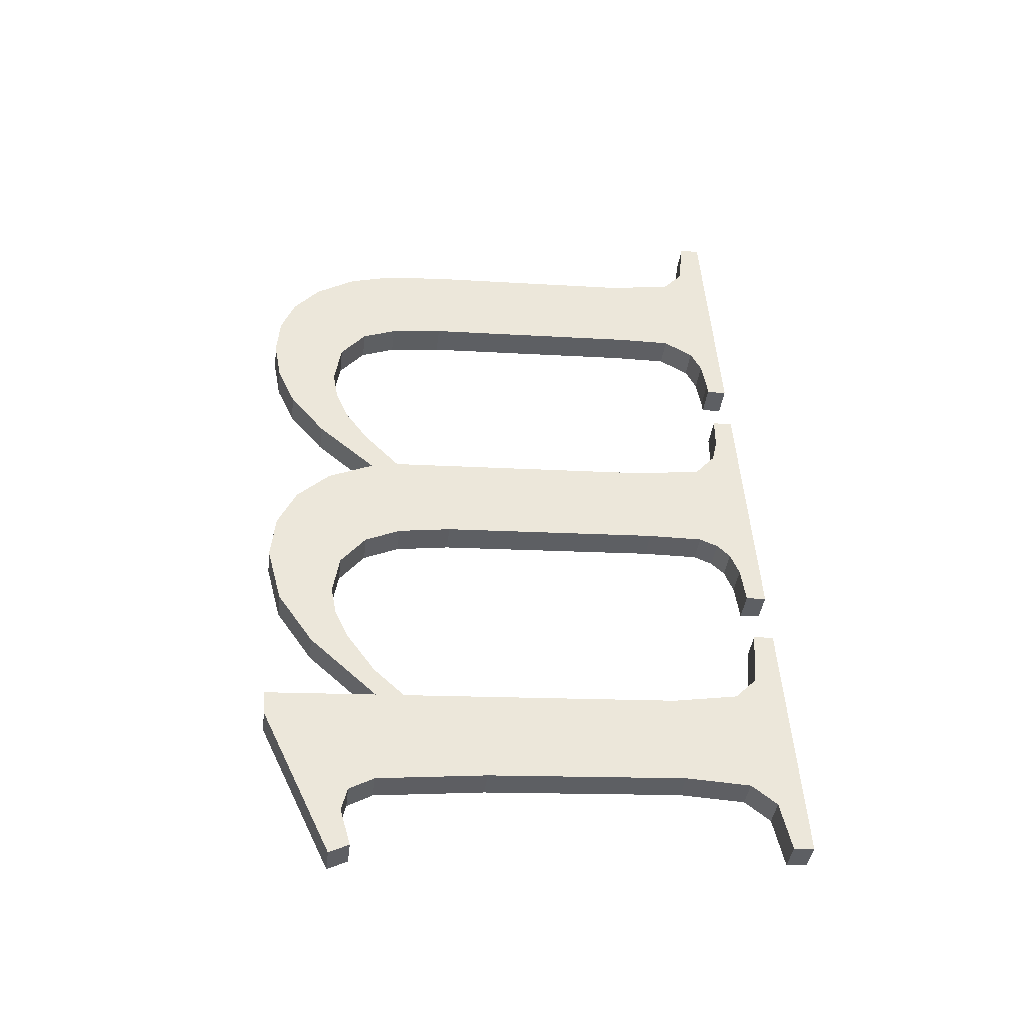
<metadata>
{"format":"obj","ext":"obj","renderer":"f3d","projection":"perspective","resolution":1024,"background":"white","views":[{"elev":49.1,"azim":-93.6,"up":"+Y"}]}
</metadata>
<code>
o #ID199
v 0.04645 -0.0123 0.2306
v 0.04458 -0.01243 0.2316
v 0.04447 -0.0124 0.2314
v 0.04506 -0.01242 0.2315
v 0.04535 -0.01243 0.2316
v 0.04551 -0.01247 0.2319
v 0.04557 -0.01264 0.2333
v 0.04557 -0.01295 0.2358
v 0.0476 -0.01237 0.2312
v 0.04675 -0.01252 0.2323
v 0.04675 -0.01247 0.232
v 0.04714 -0.01247 0.232
v 0.04767 -0.01243 0.2316
v 0.04829 -0.01232 0.2307
v 0.04805 -0.01241 0.2315
v 0.04844 -0.0124 0.2314
v 0.04903 -0.0123 0.2306
v 0.04894 -0.01242 0.2315
v 0.04932 -0.01246 0.2319
v 0.0496 -0.01231 0.2307
v 0.04949 -0.01252 0.2323
v 0.04955 -0.0126 0.233
v 0.04955 -0.01295 0.2358
v 0.05136 -0.01238 0.2313
v 0.05073 -0.01252 0.2323
v 0.05068 -0.01247 0.232
v 0.05124 -0.01246 0.2319
v 0.05166 -0.01243 0.2316
v 0.05193 -0.01233 0.2309
v 0.05204 -0.01241 0.2315
v 0.05244 -0.01231 0.2307
v 0.05242 -0.01241 0.2314
v 0.05295 -0.01242 0.2316
v 0.05297 -0.0123 0.2306
v 0.05332 -0.01246 0.2319
v 0.05347 -0.01231 0.2307
v 0.05346 -0.01252 0.2323
v 0.05351 -0.0126 0.233
v 0.0539 -0.01233 0.2309
v 0.05351 -0.01295 0.2358
v 0.05259 -0.01311 0.237
v 0.05245 -0.01314 0.2373
v 0.05245 -0.01311 0.237
v 0.05568 -0.01314 0.2373
v 0.05296 -0.0131 0.237
v 0.05325 -0.01309 0.2369
v 0.05348 -0.01304 0.2365
v 0.05506 -0.01309 0.2369
v 0.05479 -0.01306 0.2367
v 0.0547 -0.01295 0.2358
v 0.05426 -0.01238 0.2312
v 0.05454 -0.01244 0.2317
v 0.05466 -0.01251 0.2323
v 0.0547 -0.0126 0.233
v 0.05568 -0.01311 0.237
v 0.04895 -0.0131 0.237
v 0.04849 -0.01314 0.2373
v 0.04849 -0.01311 0.237
v 0.0518 -0.01314 0.2373
v 0.04923 -0.01309 0.2369
v 0.04941 -0.01307 0.2367
v 0.04952 -0.01304 0.2365
v 0.05109 -0.01309 0.2369
v 0.05081 -0.01306 0.2366
v 0.05009 -0.01234 0.2309
v 0.05073 -0.01295 0.2358
v 0.05046 -0.0124 0.2314
v 0.05073 -0.01257 0.2327
v 0.05137 -0.0131 0.237
v 0.0518 -0.01311 0.237
v 0.04521 -0.0131 0.2369
v 0.04458 -0.01314 0.2373
v 0.04458 -0.01311 0.237
v 0.04782 -0.01314 0.2373
v 0.04548 -0.01306 0.2366
v 0.04711 -0.0131 0.2369
v 0.04684 -0.01306 0.2366
v 0.04675 -0.01295 0.2358
v 0.04675 -0.0123 0.2306
v 0.04782 -0.01311 0.237
v 0.04675 -0.01209 0.232
v 0.0476 -0.01237 0.2312
v 0.04675 -0.01247 0.232
v 0.0476 -0.01198 0.2312
v 0.0476 -0.01198 0.2312
v 0.04829 -0.01232 0.2307
v 0.0476 -0.01237 0.2312
v 0.04829 -0.01193 0.2308
v 0.04829 -0.01193 0.2308
v 0.04903 -0.0123 0.2306
v 0.04829 -0.01232 0.2307
v 0.04903 -0.01191 0.2306
v 0.04903 -0.01191 0.2306
v 0.0496 -0.01231 0.2307
v 0.04903 -0.0123 0.2306
v 0.0496 -0.01192 0.2307
v 0.0496 -0.01192 0.2307
v 0.05009 -0.01234 0.2309
v 0.0496 -0.01231 0.2307
v 0.05009 -0.01196 0.231
v 0.05009 -0.01234 0.2309
v 0.05046 -0.01201 0.2314
v 0.05046 -0.0124 0.2314
v 0.05009 -0.01196 0.231
v 0.05046 -0.0124 0.2314
v 0.05068 -0.01209 0.232
v 0.05068 -0.01247 0.232
v 0.05046 -0.01201 0.2314
v 0.05136 -0.012 0.2313
v 0.05068 -0.01247 0.232
v 0.05068 -0.01209 0.232
v 0.05136 -0.01238 0.2313
v 0.05136 -0.012 0.2313
v 0.05193 -0.01233 0.2309
v 0.05136 -0.01238 0.2313
v 0.05193 -0.01195 0.2309
v 0.05193 -0.01195 0.2309
v 0.05244 -0.01231 0.2307
v 0.05193 -0.01233 0.2309
v 0.05244 -0.01192 0.2307
v 0.05244 -0.01192 0.2307
v 0.05297 -0.0123 0.2306
v 0.05244 -0.01231 0.2307
v 0.05297 -0.01191 0.2306
v 0.05297 -0.01191 0.2306
v 0.05347 -0.01231 0.2307
v 0.05297 -0.0123 0.2306
v 0.05347 -0.01192 0.2307
v 0.05347 -0.01192 0.2307
v 0.0539 -0.01233 0.2309
v 0.05347 -0.01231 0.2307
v 0.0539 -0.01195 0.2309
v 0.0539 -0.01195 0.2309
v 0.05426 -0.01238 0.2312
v 0.0539 -0.01233 0.2309
v 0.05426 -0.01199 0.2313
v 0.05426 -0.01238 0.2312
v 0.05454 -0.01205 0.2318
v 0.05454 -0.01244 0.2317
v 0.05426 -0.01199 0.2313
v 0.05454 -0.01244 0.2317
v 0.05466 -0.01212 0.2323
v 0.05466 -0.01251 0.2323
v 0.05454 -0.01205 0.2318
v 0.05466 -0.01251 0.2323
v 0.0547 -0.01222 0.2331
v 0.0547 -0.0126 0.233
v 0.05466 -0.01212 0.2323
v 0.0547 -0.0126 0.233
v 0.0547 -0.01257 0.2359
v 0.0547 -0.01295 0.2358
v 0.0547 -0.01222 0.2331
v 0.0547 -0.01295 0.2358
v 0.05479 -0.01267 0.2367
v 0.05479 -0.01306 0.2367
v 0.0547 -0.01257 0.2359
v 0.05479 -0.01306 0.2367
v 0.05506 -0.0127 0.237
v 0.05506 -0.01309 0.2369
v 0.05479 -0.01267 0.2367
v 0.05506 -0.0127 0.237
v 0.05568 -0.01311 0.237
v 0.05506 -0.01309 0.2369
v 0.05568 -0.01272 0.2371
v 0.05568 -0.01311 0.237
v 0.05568 -0.01275 0.2373
v 0.05568 -0.01314 0.2373
v 0.05568 -0.01272 0.2371
v 0.05568 -0.01275 0.2373
v 0.05245 -0.01314 0.2373
v 0.05568 -0.01314 0.2373
v 0.05245 -0.01275 0.2373
v 0.05245 -0.01272 0.2371
v 0.05245 -0.01314 0.2373
v 0.05245 -0.01275 0.2373
v 0.05245 -0.01311 0.237
v 0.05245 -0.01272 0.2371
v 0.05259 -0.01311 0.237
v 0.05245 -0.01311 0.237
v 0.05259 -0.01272 0.2371
v 0.05259 -0.01272 0.2371
v 0.05296 -0.0131 0.237
v 0.05259 -0.01311 0.237
v 0.05296 -0.01271 0.237
v 0.05296 -0.01271 0.237
v 0.05325 -0.01309 0.2369
v 0.05296 -0.0131 0.237
v 0.05325 -0.0127 0.2369
v 0.05348 -0.01265 0.2366
v 0.05325 -0.01309 0.2369
v 0.05325 -0.0127 0.2369
v 0.05348 -0.01304 0.2365
v 0.05351 -0.01257 0.2359
v 0.05348 -0.01304 0.2365
v 0.05348 -0.01265 0.2366
v 0.05351 -0.01295 0.2358
v 0.05351 -0.01222 0.2331
v 0.05351 -0.01295 0.2358
v 0.05351 -0.01257 0.2359
v 0.05351 -0.0126 0.233
v 0.05346 -0.01213 0.2324
v 0.05351 -0.0126 0.233
v 0.05351 -0.01222 0.2331
v 0.05346 -0.01252 0.2323
v 0.05332 -0.01208 0.2319
v 0.05346 -0.01252 0.2323
v 0.05346 -0.01213 0.2324
v 0.05332 -0.01246 0.2319
v 0.05332 -0.01208 0.2319
v 0.05295 -0.01242 0.2316
v 0.05332 -0.01246 0.2319
v 0.05295 -0.01203 0.2316
v 0.05295 -0.01203 0.2316
v 0.05242 -0.01241 0.2314
v 0.05295 -0.01242 0.2316
v 0.05242 -0.01202 0.2315
v 0.05242 -0.01202 0.2315
v 0.05204 -0.01241 0.2315
v 0.05242 -0.01241 0.2314
v 0.05204 -0.01202 0.2315
v 0.05204 -0.01202 0.2315
v 0.05166 -0.01243 0.2316
v 0.05204 -0.01241 0.2315
v 0.05166 -0.01204 0.2317
v 0.05166 -0.01204 0.2317
v 0.05124 -0.01246 0.2319
v 0.05166 -0.01243 0.2316
v 0.05124 -0.01208 0.2319
v 0.05124 -0.01208 0.2319
v 0.05073 -0.01252 0.2323
v 0.05124 -0.01246 0.2319
v 0.05073 -0.01213 0.2324
v 0.05073 -0.01252 0.2323
v 0.05073 -0.01218 0.2328
v 0.05073 -0.01257 0.2327
v 0.05073 -0.01213 0.2324
v 0.05073 -0.01257 0.2327
v 0.05073 -0.01257 0.2359
v 0.05073 -0.01295 0.2358
v 0.05073 -0.01218 0.2328
v 0.05073 -0.01295 0.2358
v 0.05081 -0.01267 0.2367
v 0.05081 -0.01306 0.2366
v 0.05073 -0.01257 0.2359
v 0.05081 -0.01267 0.2367
v 0.05109 -0.01309 0.2369
v 0.05081 -0.01306 0.2366
v 0.05109 -0.0127 0.237
v 0.05109 -0.0127 0.237
v 0.05137 -0.0131 0.237
v 0.05109 -0.01309 0.2369
v 0.05137 -0.01272 0.237
v 0.05137 -0.01272 0.237
v 0.0518 -0.01311 0.237
v 0.05137 -0.0131 0.237
v 0.0518 -0.01272 0.2371
v 0.0518 -0.01311 0.237
v 0.0518 -0.01275 0.2373
v 0.0518 -0.01314 0.2373
v 0.0518 -0.01272 0.2371
v 0.0518 -0.01275 0.2373
v 0.04849 -0.01314 0.2373
v 0.0518 -0.01314 0.2373
v 0.04849 -0.01275 0.2373
v 0.04849 -0.01272 0.2371
v 0.04849 -0.01314 0.2373
v 0.04849 -0.01275 0.2373
v 0.04849 -0.01311 0.237
v 0.04849 -0.01272 0.2371
v 0.04895 -0.0131 0.237
v 0.04849 -0.01311 0.237
v 0.04895 -0.01272 0.237
v 0.04895 -0.01272 0.237
v 0.04923 -0.01309 0.2369
v 0.04895 -0.0131 0.237
v 0.04923 -0.0127 0.2369
v 0.04923 -0.0127 0.2369
v 0.04941 -0.01307 0.2367
v 0.04923 -0.01309 0.2369
v 0.04941 -0.01268 0.2368
v 0.04952 -0.01265 0.2366
v 0.04941 -0.01307 0.2367
v 0.04941 -0.01268 0.2368
v 0.04952 -0.01304 0.2365
v 0.04955 -0.01257 0.2359
v 0.04952 -0.01304 0.2365
v 0.04952 -0.01265 0.2366
v 0.04955 -0.01295 0.2358
v 0.04955 -0.01222 0.2331
v 0.04955 -0.01295 0.2358
v 0.04955 -0.01257 0.2359
v 0.04955 -0.0126 0.233
v 0.04949 -0.01213 0.2324
v 0.04955 -0.0126 0.233
v 0.04955 -0.01222 0.2331
v 0.04949 -0.01252 0.2323
v 0.04932 -0.01207 0.2319
v 0.04949 -0.01252 0.2323
v 0.04949 -0.01213 0.2324
v 0.04932 -0.01246 0.2319
v 0.04932 -0.01207 0.2319
v 0.04894 -0.01242 0.2315
v 0.04932 -0.01246 0.2319
v 0.04894 -0.01203 0.2316
v 0.04894 -0.01203 0.2316
v 0.04844 -0.0124 0.2314
v 0.04894 -0.01242 0.2315
v 0.04844 -0.01202 0.2315
v 0.04844 -0.01202 0.2315
v 0.04805 -0.01241 0.2315
v 0.04844 -0.0124 0.2314
v 0.04805 -0.01202 0.2315
v 0.04805 -0.01202 0.2315
v 0.04767 -0.01243 0.2316
v 0.04805 -0.01241 0.2315
v 0.04767 -0.01204 0.2317
v 0.04767 -0.01204 0.2317
v 0.04714 -0.01247 0.232
v 0.04767 -0.01243 0.2316
v 0.04714 -0.01208 0.232
v 0.04714 -0.01208 0.232
v 0.04675 -0.01252 0.2323
v 0.04714 -0.01247 0.232
v 0.04675 -0.01213 0.2324
v 0.04675 -0.01252 0.2323
v 0.04675 -0.01257 0.2359
v 0.04675 -0.01295 0.2358
v 0.04675 -0.01213 0.2324
v 0.04675 -0.01295 0.2358
v 0.04684 -0.01267 0.2367
v 0.04684 -0.01306 0.2366
v 0.04675 -0.01257 0.2359
v 0.04684 -0.01306 0.2366
v 0.04711 -0.01271 0.237
v 0.04711 -0.0131 0.2369
v 0.04684 -0.01267 0.2367
v 0.04711 -0.01271 0.237
v 0.04782 -0.01311 0.237
v 0.04711 -0.0131 0.2369
v 0.04782 -0.01272 0.2371
v 0.04782 -0.01311 0.237
v 0.04782 -0.01275 0.2373
v 0.04782 -0.01314 0.2373
v 0.04782 -0.01272 0.2371
v 0.04782 -0.01275 0.2373
v 0.04458 -0.01314 0.2373
v 0.04782 -0.01314 0.2373
v 0.04458 -0.01275 0.2373
v 0.04458 -0.01272 0.2371
v 0.04458 -0.01314 0.2373
v 0.04458 -0.01275 0.2373
v 0.04458 -0.01311 0.237
v 0.04458 -0.01272 0.2371
v 0.04521 -0.0131 0.2369
v 0.04458 -0.01311 0.237
v 0.04521 -0.01271 0.237
v 0.04548 -0.01267 0.2367
v 0.04521 -0.0131 0.2369
v 0.04521 -0.01271 0.237
v 0.04548 -0.01306 0.2366
v 0.04557 -0.01257 0.2359
v 0.04548 -0.01306 0.2366
v 0.04548 -0.01267 0.2367
v 0.04557 -0.01295 0.2358
v 0.04557 -0.01226 0.2334
v 0.04557 -0.01295 0.2358
v 0.04557 -0.01257 0.2359
v 0.04557 -0.01264 0.2333
v 0.04551 -0.01208 0.232
v 0.04557 -0.01264 0.2333
v 0.04557 -0.01226 0.2334
v 0.04551 -0.01247 0.2319
v 0.04535 -0.01204 0.2317
v 0.04551 -0.01247 0.2319
v 0.04551 -0.01208 0.232
v 0.04535 -0.01243 0.2316
v 0.04535 -0.01204 0.2317
v 0.04506 -0.01242 0.2315
v 0.04535 -0.01243 0.2316
v 0.04506 -0.01203 0.2316
v 0.04506 -0.01203 0.2316
v 0.04458 -0.01243 0.2316
v 0.04506 -0.01242 0.2315
v 0.04458 -0.01204 0.2317
v 0.04447 -0.01201 0.2314
v 0.04458 -0.01243 0.2316
v 0.04458 -0.01204 0.2317
v 0.04447 -0.0124 0.2314
v 0.04447 -0.01201 0.2314
v 0.04645 -0.0123 0.2306
v 0.04447 -0.0124 0.2314
v 0.04645 -0.01191 0.2306
v 0.04645 -0.01191 0.2306
v 0.04675 -0.0123 0.2306
v 0.04645 -0.0123 0.2306
v 0.04675 -0.01191 0.2306
v 0.04675 -0.0123 0.2306
v 0.04675 -0.01209 0.232
v 0.04675 -0.01247 0.232
v 0.04675 -0.01191 0.2306
v 0.04458 -0.01204 0.2317
v 0.04645 -0.01191 0.2306
v 0.04447 -0.01201 0.2314
v 0.04506 -0.01203 0.2316
v 0.04535 -0.01204 0.2317
v 0.04551 -0.01208 0.232
v 0.04557 -0.01226 0.2334
v 0.04782 -0.01275 0.2373
v 0.04458 -0.01272 0.2371
v 0.04458 -0.01275 0.2373
v 0.04521 -0.01271 0.237
v 0.04548 -0.01267 0.2367
v 0.04711 -0.01271 0.237
v 0.04557 -0.01257 0.2359
v 0.04684 -0.01267 0.2367
v 0.04675 -0.01257 0.2359
v 0.04782 -0.01272 0.2371
v 0.0518 -0.01275 0.2373
v 0.04849 -0.01272 0.2371
v 0.04849 -0.01275 0.2373
v 0.04895 -0.01272 0.237
v 0.04923 -0.0127 0.2369
v 0.04941 -0.01268 0.2368
v 0.04952 -0.01265 0.2366
v 0.05109 -0.0127 0.237
v 0.04955 -0.01257 0.2359
v 0.05081 -0.01267 0.2367
v 0.04955 -0.01222 0.2331
v 0.0496 -0.01192 0.2307
v 0.05009 -0.01196 0.231
v 0.05073 -0.01257 0.2359
v 0.05046 -0.01201 0.2314
v 0.05068 -0.01209 0.232
v 0.05137 -0.01272 0.237
v 0.0518 -0.01272 0.2371
v 0.05568 -0.01275 0.2373
v 0.05245 -0.01272 0.2371
v 0.05245 -0.01275 0.2373
v 0.05259 -0.01272 0.2371
v 0.05296 -0.01271 0.237
v 0.05325 -0.0127 0.2369
v 0.05348 -0.01265 0.2366
v 0.05506 -0.0127 0.237
v 0.05351 -0.01257 0.2359
v 0.05479 -0.01267 0.2367
v 0.05351 -0.01222 0.2331
v 0.0539 -0.01195 0.2309
v 0.0547 -0.01257 0.2359
v 0.05426 -0.01199 0.2313
v 0.05454 -0.01205 0.2318
v 0.05466 -0.01212 0.2323
v 0.05568 -0.01272 0.2371
v 0.0547 -0.01222 0.2331
v 0.05073 -0.01213 0.2324
v 0.05136 -0.012 0.2313
v 0.05073 -0.01218 0.2328
v 0.05124 -0.01208 0.2319
v 0.05166 -0.01204 0.2317
v 0.05193 -0.01195 0.2309
v 0.05204 -0.01202 0.2315
v 0.05244 -0.01192 0.2307
v 0.05242 -0.01202 0.2315
v 0.05295 -0.01203 0.2316
v 0.05297 -0.01191 0.2306
v 0.05332 -0.01208 0.2319
v 0.05347 -0.01192 0.2307
v 0.05346 -0.01213 0.2324
v 0.04714 -0.01208 0.232
v 0.04675 -0.01209 0.232
v 0.04675 -0.01213 0.2324
v 0.0476 -0.01198 0.2312
v 0.04767 -0.01204 0.2317
v 0.04829 -0.01193 0.2308
v 0.04805 -0.01202 0.2315
v 0.04844 -0.01202 0.2315
v 0.04903 -0.01191 0.2306
v 0.04894 -0.01203 0.2316
v 0.04932 -0.01207 0.2319
v 0.04949 -0.01213 0.2324
v 0.04675 -0.01191 0.2306
f 1 2 3
f 3 2 1
f 2 1 4
f 4 1 2
f 4 1 5
f 5 1 4
f 5 1 6
f 6 1 5
f 6 1 7
f 7 1 6
f 7 1 8
f 8 1 7
f 9 10 11
f 11 10 9
f 10 9 12
f 12 9 10
f 12 9 13
f 13 9 12
f 13 9 14
f 14 9 13
f 13 14 15
f 15 14 13
f 15 14 16
f 16 14 15
f 16 14 17
f 17 14 16
f 16 17 18
f 18 17 16
f 18 17 19
f 19 17 18
f 19 17 20
f 20 17 19
f 19 20 21
f 21 20 19
f 21 20 22
f 22 20 21
f 22 20 23
f 23 20 22
f 24 25 26
f 26 25 24
f 25 24 27
f 27 24 25
f 27 24 28
f 28 24 27
f 28 24 29
f 29 24 28
f 28 29 30
f 30 29 28
f 30 29 31
f 31 29 30
f 30 31 32
f 32 31 30
f 32 31 33
f 33 31 32
f 33 31 34
f 34 31 33
f 33 34 35
f 35 34 33
f 35 34 36
f 36 34 35
f 35 36 37
f 37 36 35
f 37 36 38
f 38 36 37
f 38 36 39
f 39 36 38
f 38 39 40
f 40 39 38
f 41 42 43
f 43 42 41
f 42 41 44
f 44 41 42
f 44 41 45
f 45 41 44
f 44 45 46
f 46 45 44
f 44 46 47
f 47 46 44
f 44 47 48
f 48 47 44
f 48 47 40
f 40 47 48
f 48 40 49
f 49 40 48
f 49 40 39
f 39 40 49
f 49 39 50
f 50 39 49
f 50 39 51
f 51 39 50
f 50 51 52
f 52 51 50
f 50 52 53
f 53 52 50
f 50 53 54
f 54 53 50
f 44 48 55
f 55 48 44
f 56 57 58
f 58 57 56
f 57 56 59
f 59 56 57
f 59 56 60
f 60 56 59
f 59 60 61
f 61 60 59
f 59 61 62
f 62 61 59
f 59 62 63
f 63 62 59
f 63 62 23
f 23 62 63
f 63 23 64
f 64 23 63
f 64 23 20
f 20 23 64
f 64 20 65
f 65 20 64
f 64 65 66
f 66 65 64
f 66 65 67
f 67 65 66
f 66 67 26
f 26 67 66
f 66 26 25
f 25 26 66
f 66 25 68
f 68 25 66
f 59 63 69
f 69 63 59
f 59 69 70
f 70 69 59
f 71 72 73
f 73 72 71
f 72 71 74
f 74 71 72
f 74 71 75
f 75 71 74
f 74 75 76
f 76 75 74
f 76 75 8
f 8 75 76
f 76 8 77
f 77 8 76
f 77 8 78
f 78 8 77
f 78 8 1
f 1 8 78
f 78 1 79
f 79 1 78
f 78 79 11
f 11 79 78
f 78 11 10
f 10 11 78
f 74 76 80
f 80 76 74
f 81 82 83
f 83 82 81
f 82 81 84
f 84 81 82
f 85 86 87
f 87 86 85
f 86 85 88
f 88 85 86
f 89 90 91
f 91 90 89
f 90 89 92
f 92 89 90
f 93 94 95
f 95 94 93
f 94 93 96
f 96 93 94
f 97 98 99
f 99 98 97
f 98 97 100
f 100 97 98
f 101 102 103
f 103 102 101
f 102 101 104
f 104 101 102
f 105 106 107
f 107 106 105
f 106 105 108
f 108 105 106
f 109 110 111
f 111 110 109
f 110 109 112
f 112 109 110
f 113 114 115
f 115 114 113
f 114 113 116
f 116 113 114
f 117 118 119
f 119 118 117
f 118 117 120
f 120 117 118
f 121 122 123
f 123 122 121
f 122 121 124
f 124 121 122
f 125 126 127
f 127 126 125
f 126 125 128
f 128 125 126
f 129 130 131
f 131 130 129
f 130 129 132
f 132 129 130
f 133 134 135
f 135 134 133
f 134 133 136
f 136 133 134
f 137 138 139
f 139 138 137
f 138 137 140
f 140 137 138
f 141 142 143
f 143 142 141
f 142 141 144
f 144 141 142
f 145 146 147
f 147 146 145
f 146 145 148
f 148 145 146
f 149 150 151
f 151 150 149
f 150 149 152
f 152 149 150
f 153 154 155
f 155 154 153
f 154 153 156
f 156 153 154
f 157 158 159
f 159 158 157
f 158 157 160
f 160 157 158
f 161 162 163
f 163 162 161
f 162 161 164
f 164 161 162
f 165 166 167
f 167 166 165
f 166 165 168
f 168 165 166
f 169 170 171
f 171 170 169
f 170 169 172
f 172 169 170
f 173 174 175
f 175 174 173
f 174 173 176
f 176 173 174
f 177 178 179
f 179 178 177
f 178 177 180
f 180 177 178
f 181 182 183
f 183 182 181
f 182 181 184
f 184 181 182
f 185 186 187
f 187 186 185
f 186 185 188
f 188 185 186
f 189 190 191
f 191 190 189
f 190 189 192
f 192 189 190
f 193 194 195
f 195 194 193
f 194 193 196
f 196 193 194
f 197 198 199
f 199 198 197
f 198 197 200
f 200 197 198
f 201 202 203
f 203 202 201
f 202 201 204
f 204 201 202
f 205 206 207
f 207 206 205
f 206 205 208
f 208 205 206
f 209 210 211
f 211 210 209
f 210 209 212
f 212 209 210
f 213 214 215
f 215 214 213
f 214 213 216
f 216 213 214
f 217 218 219
f 219 218 217
f 218 217 220
f 220 217 218
f 221 222 223
f 223 222 221
f 222 221 224
f 224 221 222
f 225 226 227
f 227 226 225
f 226 225 228
f 228 225 226
f 229 230 231
f 231 230 229
f 230 229 232
f 232 229 230
f 233 234 235
f 235 234 233
f 234 233 236
f 236 233 234
f 237 238 239
f 239 238 237
f 238 237 240
f 240 237 238
f 241 242 243
f 243 242 241
f 242 241 244
f 244 241 242
f 245 246 247
f 247 246 245
f 246 245 248
f 248 245 246
f 249 250 251
f 251 250 249
f 250 249 252
f 252 249 250
f 253 254 255
f 255 254 253
f 254 253 256
f 256 253 254
f 257 258 259
f 259 258 257
f 258 257 260
f 260 257 258
f 261 262 263
f 263 262 261
f 262 261 264
f 264 261 262
f 265 266 267
f 267 266 265
f 266 265 268
f 268 265 266
f 269 270 271
f 271 270 269
f 270 269 272
f 272 269 270
f 273 274 275
f 275 274 273
f 274 273 276
f 276 273 274
f 277 278 279
f 279 278 277
f 278 277 280
f 280 277 278
f 281 282 283
f 283 282 281
f 282 281 284
f 284 281 282
f 285 286 287
f 287 286 285
f 286 285 288
f 288 285 286
f 289 290 291
f 291 290 289
f 290 289 292
f 292 289 290
f 293 294 295
f 295 294 293
f 294 293 296
f 296 293 294
f 297 298 299
f 299 298 297
f 298 297 300
f 300 297 298
f 301 302 303
f 303 302 301
f 302 301 304
f 304 301 302
f 305 306 307
f 307 306 305
f 306 305 308
f 308 305 306
f 309 310 311
f 311 310 309
f 310 309 312
f 312 309 310
f 313 314 315
f 315 314 313
f 314 313 316
f 316 313 314
f 317 318 319
f 319 318 317
f 318 317 320
f 320 317 318
f 321 322 323
f 323 322 321
f 322 321 324
f 324 321 322
f 325 326 327
f 327 326 325
f 326 325 328
f 328 325 326
f 329 330 331
f 331 330 329
f 330 329 332
f 332 329 330
f 333 334 335
f 335 334 333
f 334 333 336
f 336 333 334
f 337 338 339
f 339 338 337
f 338 337 340
f 340 337 338
f 341 342 343
f 343 342 341
f 342 341 344
f 344 341 342
f 345 346 347
f 347 346 345
f 346 345 348
f 348 345 346
f 349 350 351
f 351 350 349
f 350 349 352
f 352 349 350
f 353 354 355
f 355 354 353
f 354 353 356
f 356 353 354
f 357 358 359
f 359 358 357
f 358 357 360
f 360 357 358
f 361 362 363
f 363 362 361
f 362 361 364
f 364 361 362
f 365 366 367
f 367 366 365
f 366 365 368
f 368 365 366
f 369 370 371
f 371 370 369
f 370 369 372
f 372 369 370
f 373 374 375
f 375 374 373
f 374 373 376
f 376 373 374
f 377 378 379
f 379 378 377
f 378 377 380
f 380 377 378
f 381 382 383
f 383 382 381
f 382 381 384
f 384 381 382
f 385 386 387
f 387 386 385
f 386 385 388
f 388 385 386
f 389 390 391
f 391 390 389
f 390 389 392
f 392 389 390
f 393 394 395
f 395 394 393
f 394 393 396
f 396 393 394
f 397 398 399
f 399 398 397
f 398 397 400
f 400 397 398
f 401 402 403
f 403 402 401
f 402 401 404
f 404 401 402
f 402 404 405
f 405 404 402
f 402 405 406
f 406 405 402
f 402 406 407
f 407 406 402
f 408 409 410
f 410 409 408
f 409 408 411
f 411 408 409
f 411 408 412
f 412 408 411
f 412 408 413
f 413 408 412
f 412 413 414
f 414 413 412
f 414 413 415
f 415 413 414
f 414 415 407
f 407 415 414
f 407 415 416
f 416 415 407
f 407 416 402
f 402 416 407
f 413 408 417
f 417 408 413
f 418 419 420
f 420 419 418
f 419 418 421
f 421 418 419
f 421 418 422
f 422 418 421
f 422 418 423
f 423 418 422
f 423 418 424
f 424 418 423
f 424 418 425
f 425 418 424
f 424 425 426
f 426 425 424
f 426 425 427
f 427 425 426
f 426 427 428
f 428 427 426
f 428 427 429
f 429 427 428
f 429 427 430
f 430 427 429
f 430 427 431
f 431 427 430
f 430 431 432
f 432 431 430
f 432 431 433
f 433 431 432
f 425 418 434
f 434 418 425
f 434 418 435
f 435 418 434
f 436 437 438
f 438 437 436
f 437 436 439
f 439 436 437
f 439 436 440
f 440 436 439
f 440 436 441
f 441 436 440
f 441 436 442
f 442 436 441
f 442 436 443
f 443 436 442
f 442 443 444
f 444 443 442
f 444 443 445
f 445 443 444
f 444 445 446
f 446 445 444
f 446 445 447
f 447 445 446
f 447 445 448
f 448 445 447
f 447 448 449
f 449 448 447
f 449 448 450
f 450 448 449
f 450 448 451
f 451 448 450
f 443 436 452
f 452 436 443
f 453 451 448
f 448 451 453
f 433 454 455
f 455 454 433
f 454 433 431
f 431 433 454
f 454 431 456
f 456 431 454
f 455 454 457
f 457 454 455
f 455 457 458
f 458 457 455
f 455 458 459
f 459 458 455
f 459 458 460
f 460 458 459
f 459 460 461
f 461 460 459
f 461 460 462
f 462 460 461
f 461 462 463
f 463 462 461
f 461 463 464
f 464 463 461
f 464 463 465
f 465 463 464
f 464 465 466
f 466 465 464
f 466 465 467
f 467 465 466
f 466 467 446
f 446 467 466
f 466 446 447
f 447 446 466
f 468 469 470
f 470 469 468
f 469 468 471
f 471 468 469
f 471 468 472
f 472 468 471
f 471 472 473
f 473 472 471
f 473 472 474
f 474 472 473
f 473 474 475
f 475 474 473
f 473 475 476
f 476 475 473
f 476 475 477
f 477 475 476
f 476 477 478
f 478 477 476
f 476 478 429
f 429 478 476
f 429 478 479
f 479 478 429
f 429 479 428
f 428 479 429
f 416 480 402
f 402 480 416
f 480 416 470
f 470 416 480
f 480 470 469
f 469 470 480

</code>
